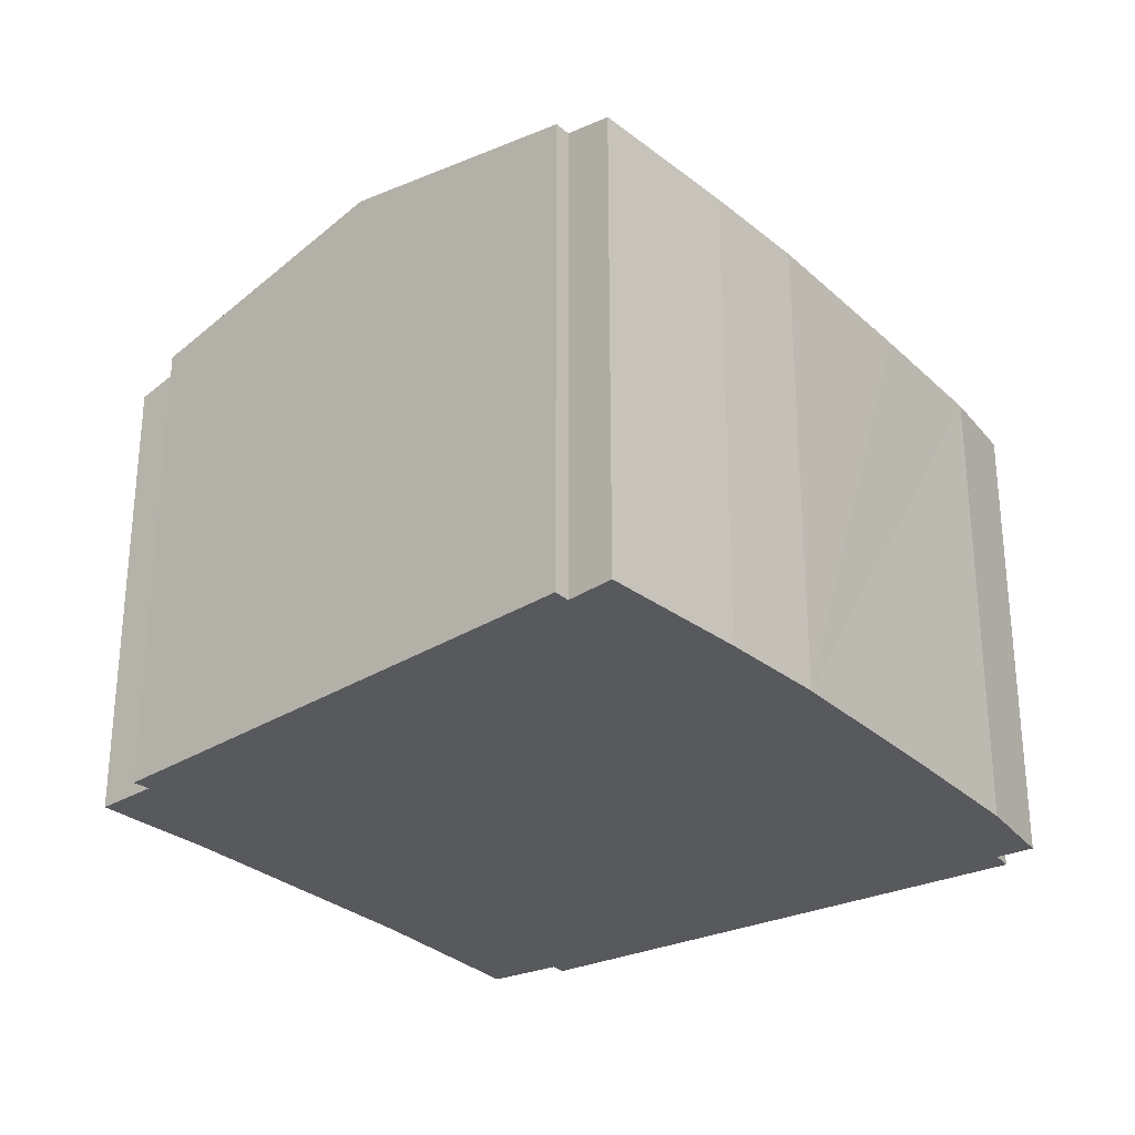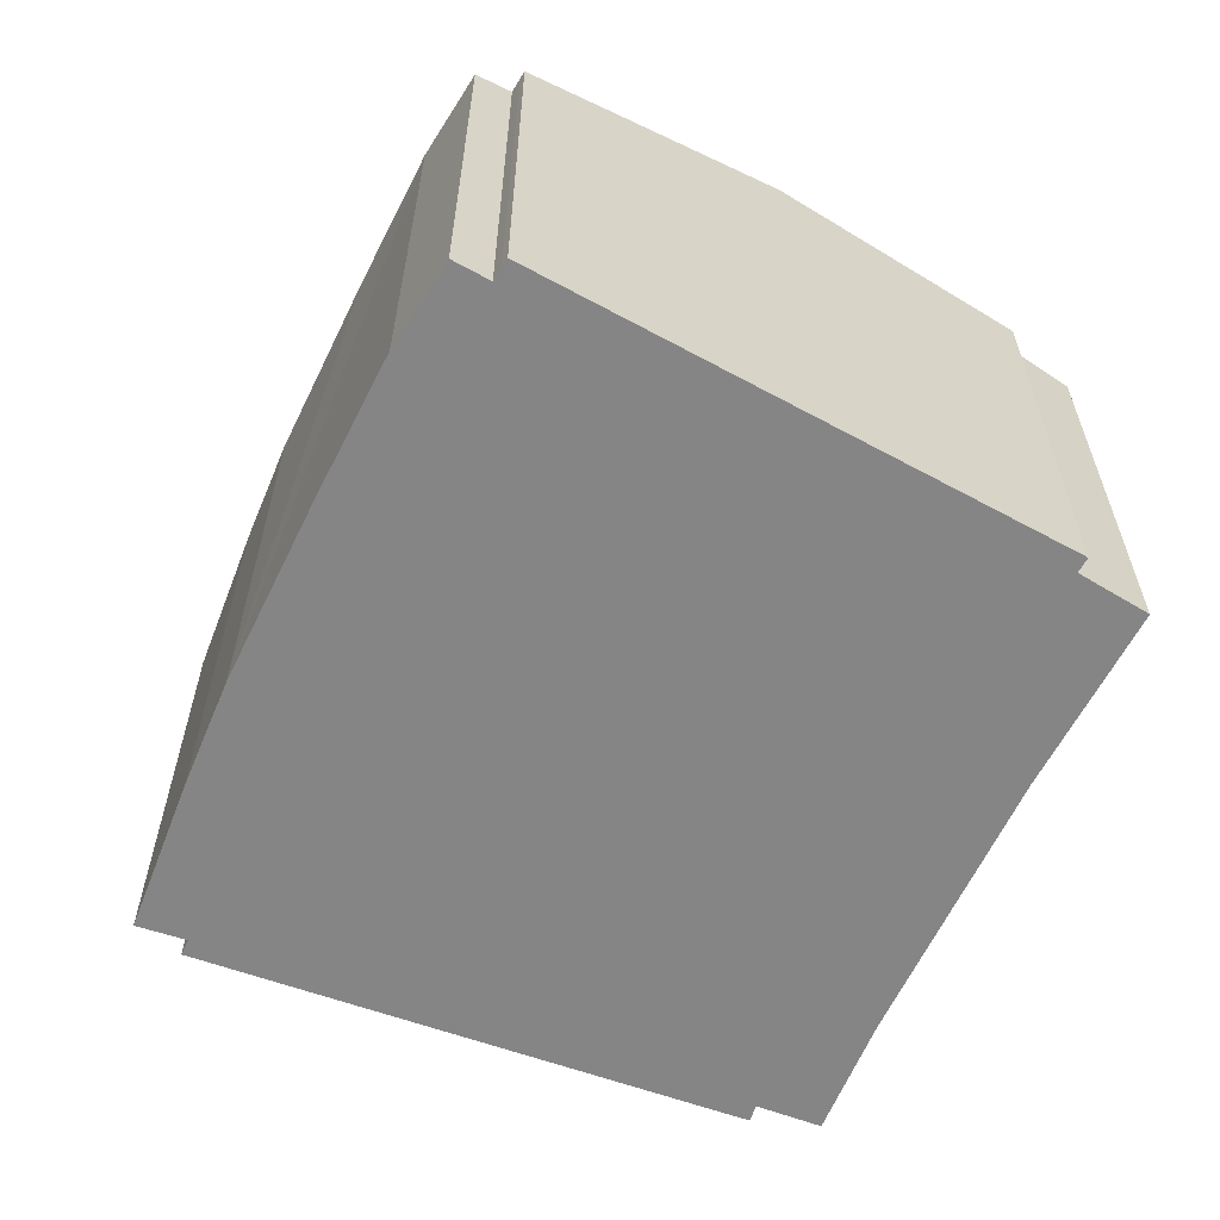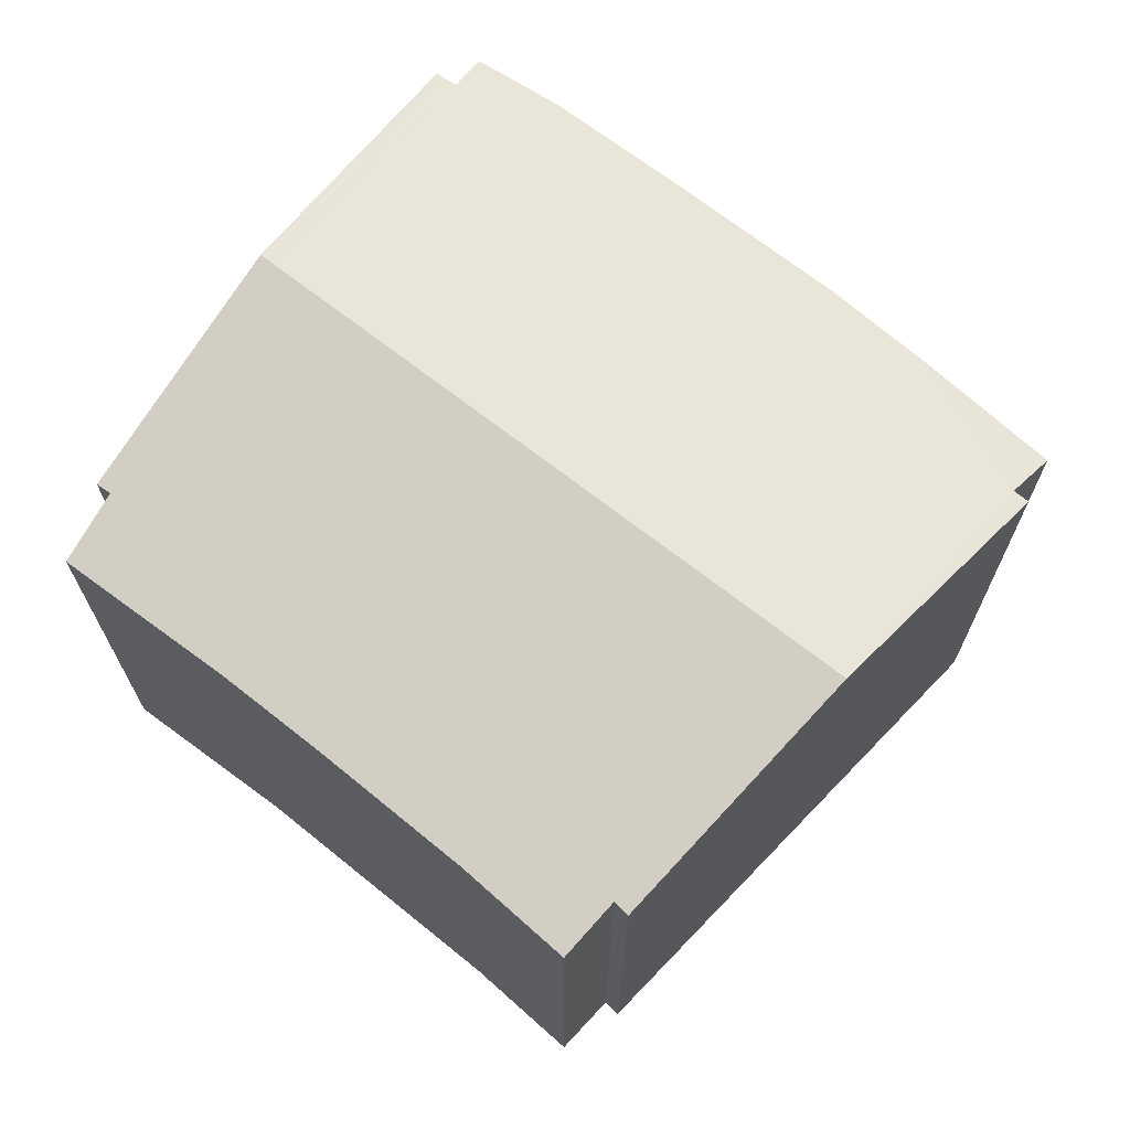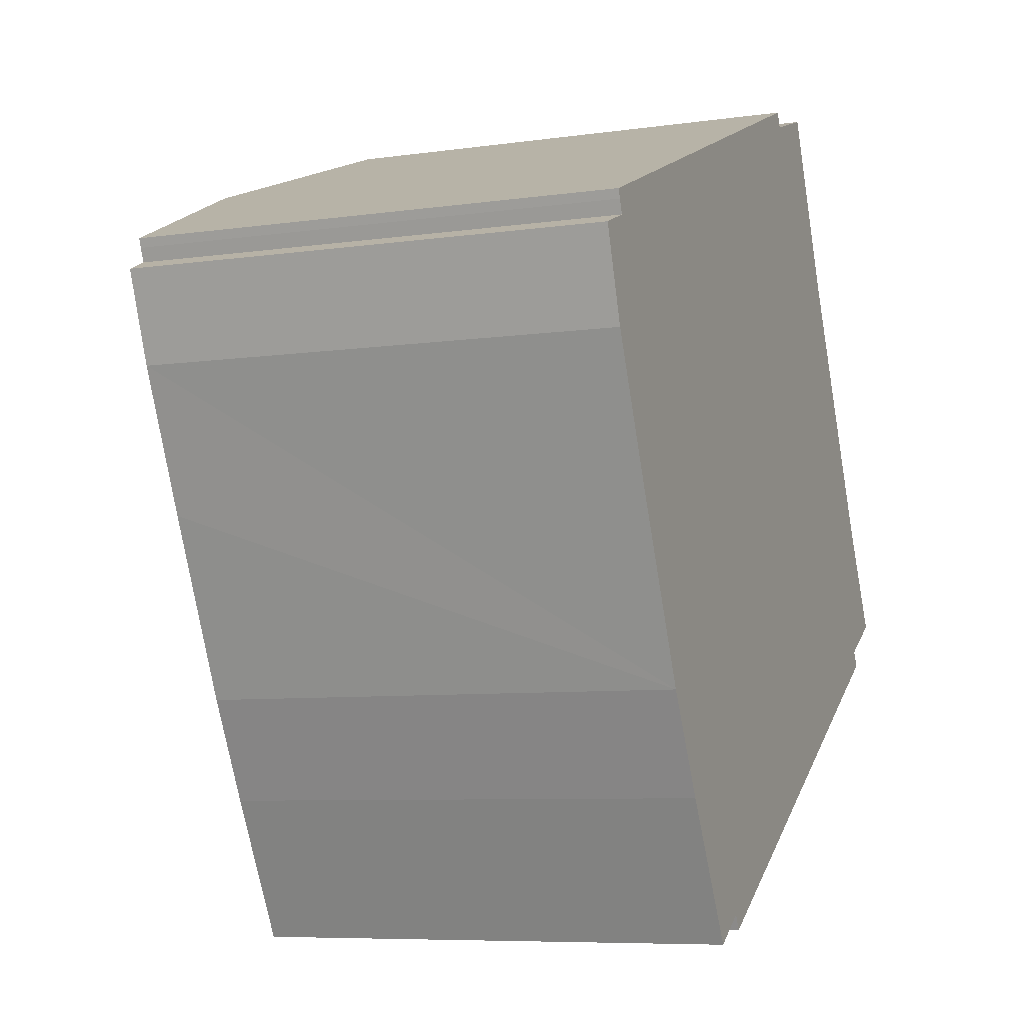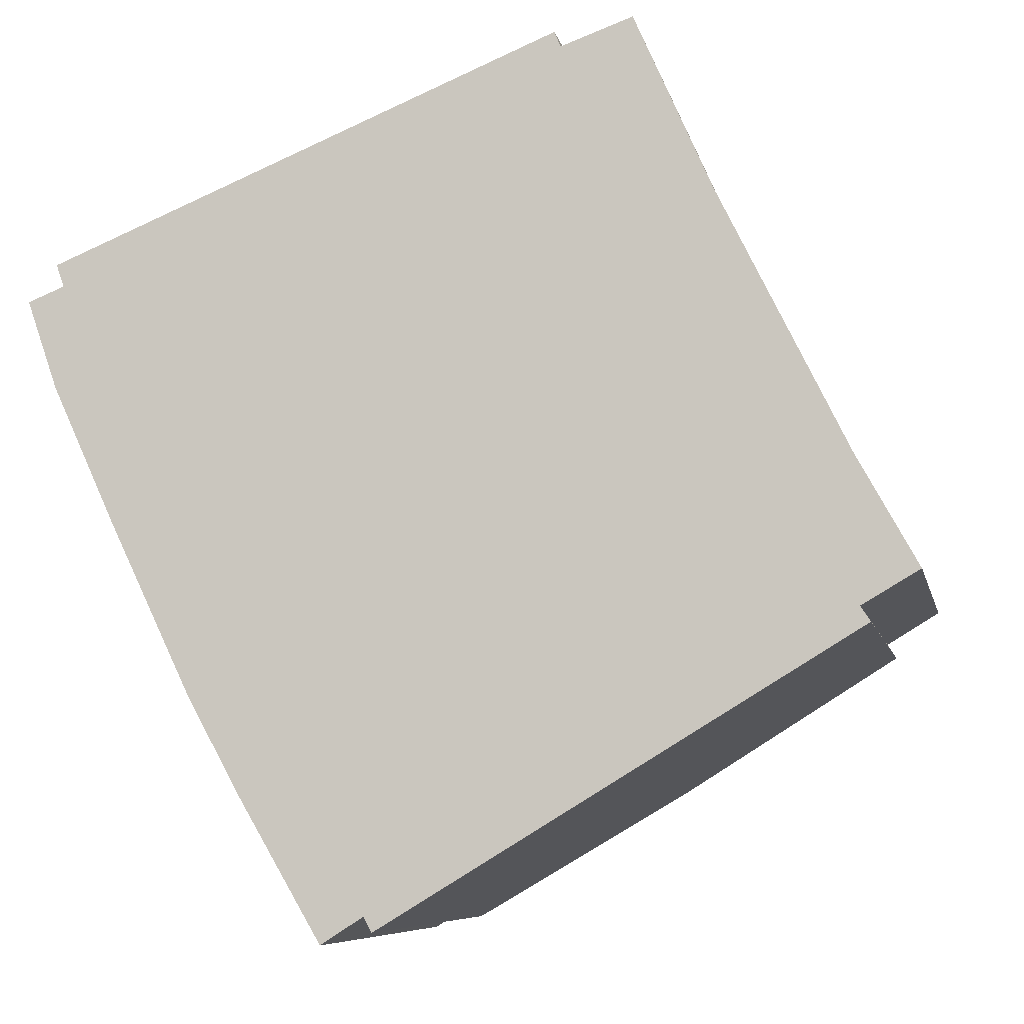
<metadata>
{"format":"obj","ext":"obj","renderer":"f3d","projection":"perspective","resolution":1024,"background":"white","views":[{"elev":-29.4,"azim":-168.2,"up":"+Y"},{"elev":-61.7,"azim":-51.3,"up":"+Y"},{"elev":69.8,"azim":102.7,"up":"+Y"},{"elev":-7.4,"azim":-67.6,"up":"+Z"},{"elev":-7.4,"azim":11.5,"up":"+Z"}]}
</metadata>
<code>
v  3.983 7.423 1.976
v  0.433 6.676 0.382
v  0.392 6.679 0.502
v  0.5 6.673 0.201
v  4.087 7.423 1.757
v  4.917 6.726 -8.507
v  4.811 6.725 -8.297
v  8.039 7.423 -6.615
v  0.206 6.557 -0.599
v  0 6.57 4.023e-16
v  0.414 6.543 -1.202
v  1.264 6.538 -3.069
v  2.393 6.539 -5.445
v  3.13 6.557 -6.788
v  4.231 6.594 -8.671
v  11.25 6.684 -4.385
v  11.38 6.678 -4.59
v  11.2 6.532 -2.436
v  12.03 6.511 -3.928
v  10.15 6.543 -0.351
v  9.451 6.545 1.109
v  8.4 6.532 3.497
v  7.427 6.729 3.149
v  7.343 6.727 3.355
v  5.42 7.125 2.566
v  9.451 -6.791e-17 1.109
v  8.4 -2.141e-16 3.497
v  11.2 1.492e-16 -2.436
v  10.15 2.149e-17 -0.351
v  12.03 2.405e-16 -3.928
v  11.25 2.685e-16 -4.385
v  11.38 2.811e-16 -4.59
v  4.917 5.209e-16 -8.507
v  8.039 4.051e-16 -6.615
v  4.811 5.08e-16 -8.297
v  4.231 5.309e-16 -8.671
v  3.13 4.156e-16 -6.788
v  2.393 3.334e-16 -5.445
v  0.414 7.36e-17 -1.202
v  1.264 1.879e-16 -3.069
v  0 0 0
v  0.206 3.668e-17 -0.599
v  0.433 -2.339e-17 0.382
v  0.5 -1.231e-17 0.201
v  0.392 -3.074e-17 0.502
v  3.983 -1.21e-16 1.976
v  7.343 -2.054e-16 3.355
v  5.42 -1.571e-16 2.566
v  7.427 -1.928e-16 3.149
g defaultobject
f 1 2 3
f 2 1 4
f 4 1 5
f 6 7 8
f 4 9 10
f 9 4 5
f 9 5 8
f 9 8 11
f 11 8 12
f 12 8 13
f 13 8 14
f 14 8 7
f 14 7 15
f 8 16 17
f 16 18 19
f 18 16 8
f 18 8 5
f 18 5 20
f 20 5 21
f 21 5 22
f 22 5 23
f 23 5 24
f 24 5 25
f 25 5 1
f 22 26 21
f 26 22 27
f 26 20 21
f 20 26 18
f 18 26 28
f 28 26 29
f 28 19 18
f 19 28 30
f 31 17 16
f 17 31 32
f 19 31 16
f 31 19 30
f 32 8 17
f 8 32 6
f 6 32 33
f 33 32 34
f 35 15 7
f 15 35 36
f 33 7 6
f 7 33 35
f 36 14 15
f 14 36 37
f 37 13 14
f 13 37 38
f 38 12 13
f 12 38 11
f 11 38 39
f 39 38 40
f 39 9 11
f 9 39 10
f 10 39 41
f 41 39 42
f 4 43 2
f 43 4 44
f 2 45 3
f 45 2 43
f 10 44 4
f 44 10 41
f 45 1 3
f 1 45 25
f 25 45 24
f 24 45 46
f 24 46 47
f 47 46 48
f 49 22 23
f 22 49 27
f 24 49 23
f 49 24 47
f 42 44 41
f 44 42 39
f 43 46 45
f 46 43 44
f 46 44 39
f 46 39 40
f 46 40 38
f 46 38 37
f 46 37 48
f 48 37 36
f 48 36 47
f 47 36 35
f 47 35 33
f 47 33 34
f 47 34 49
f 49 34 27
f 27 34 26
f 26 34 31
f 31 34 32
f 26 31 29
f 29 31 28
f 30 28 31

</code>
